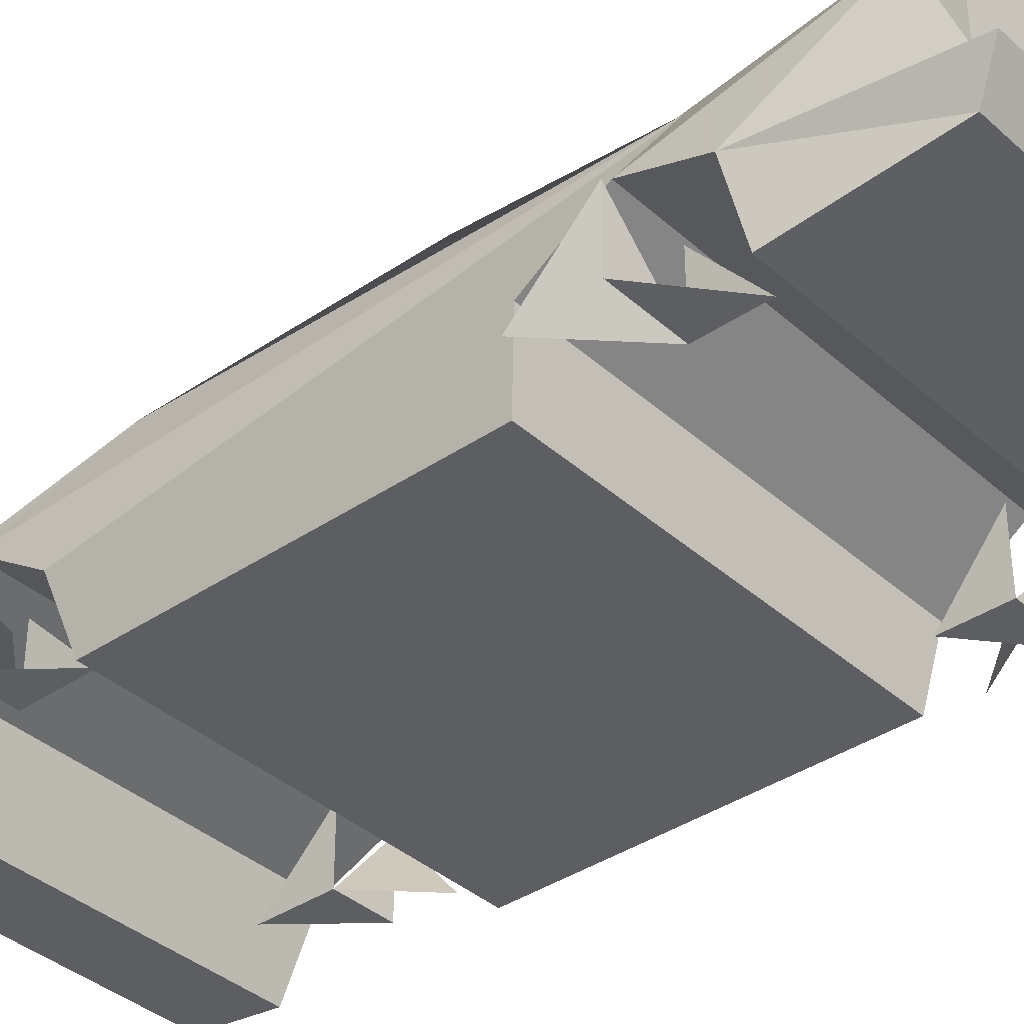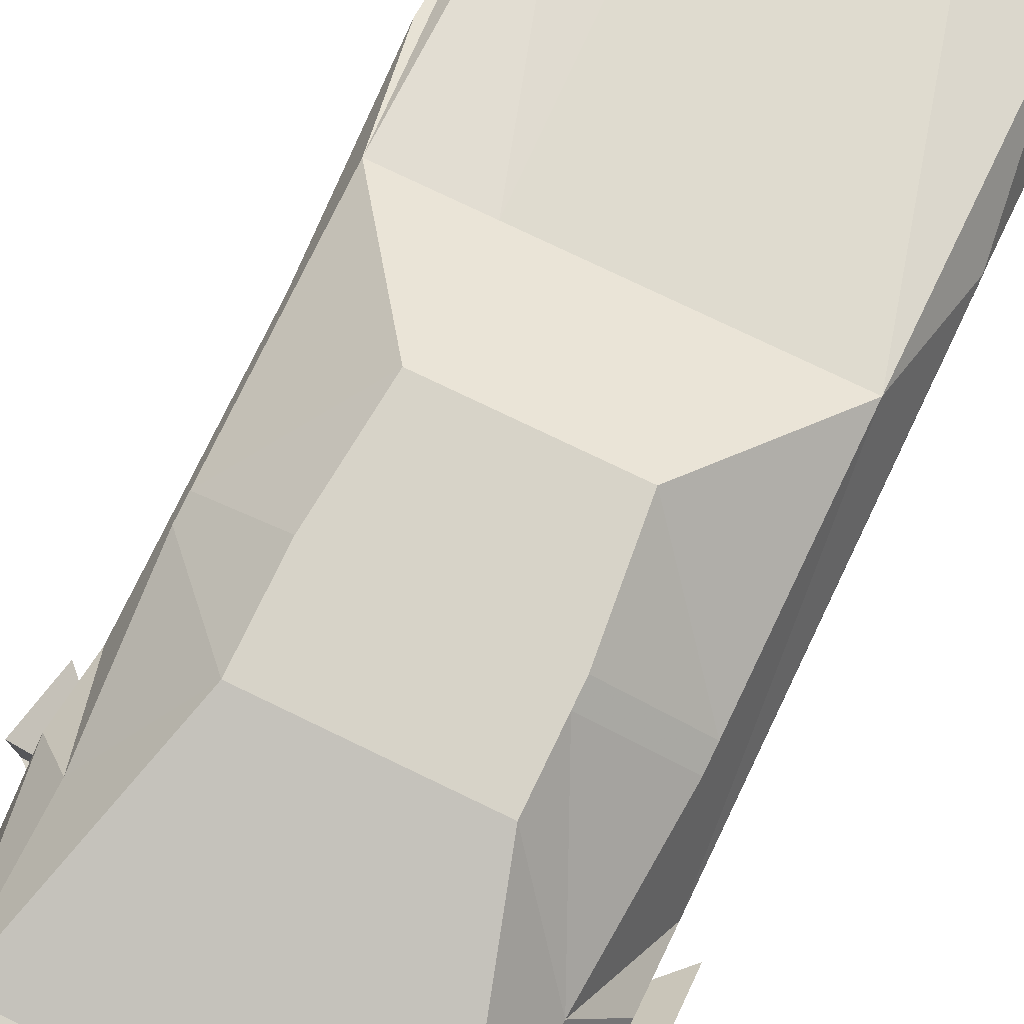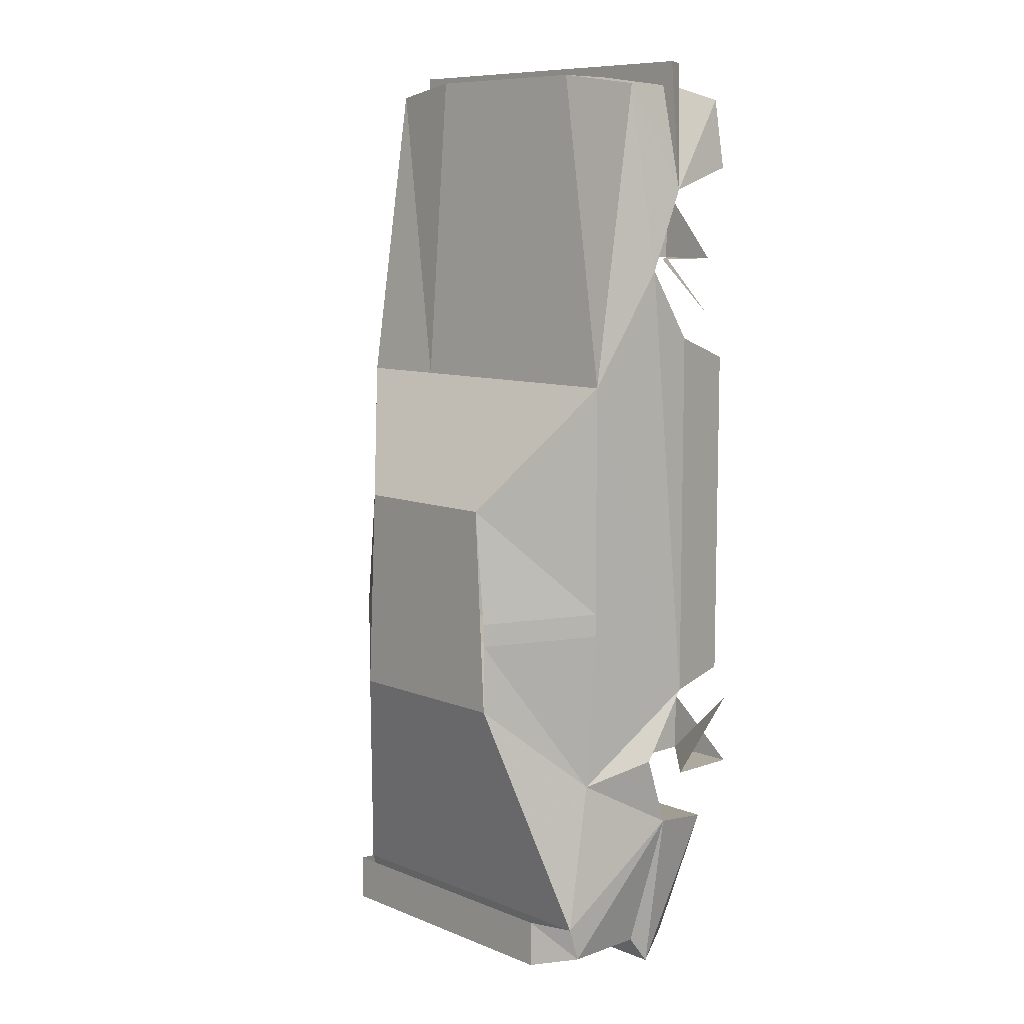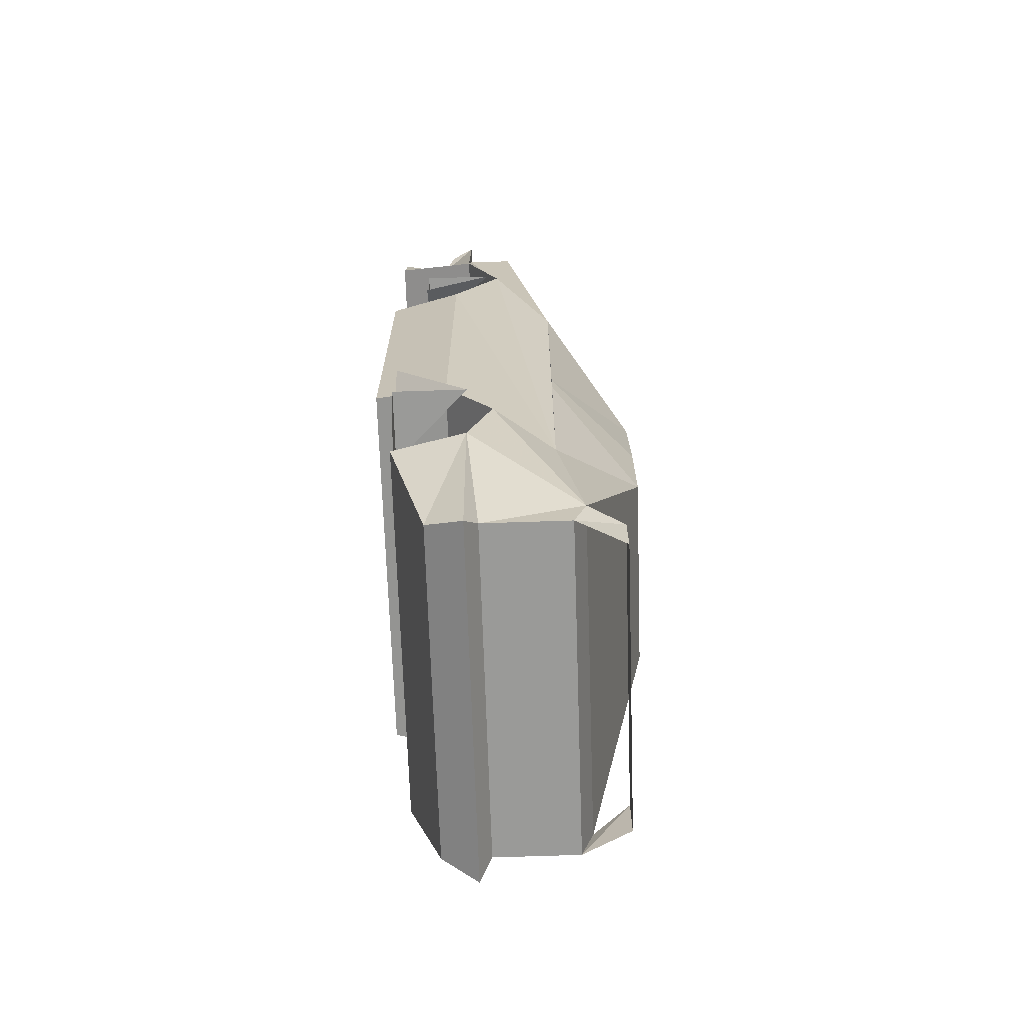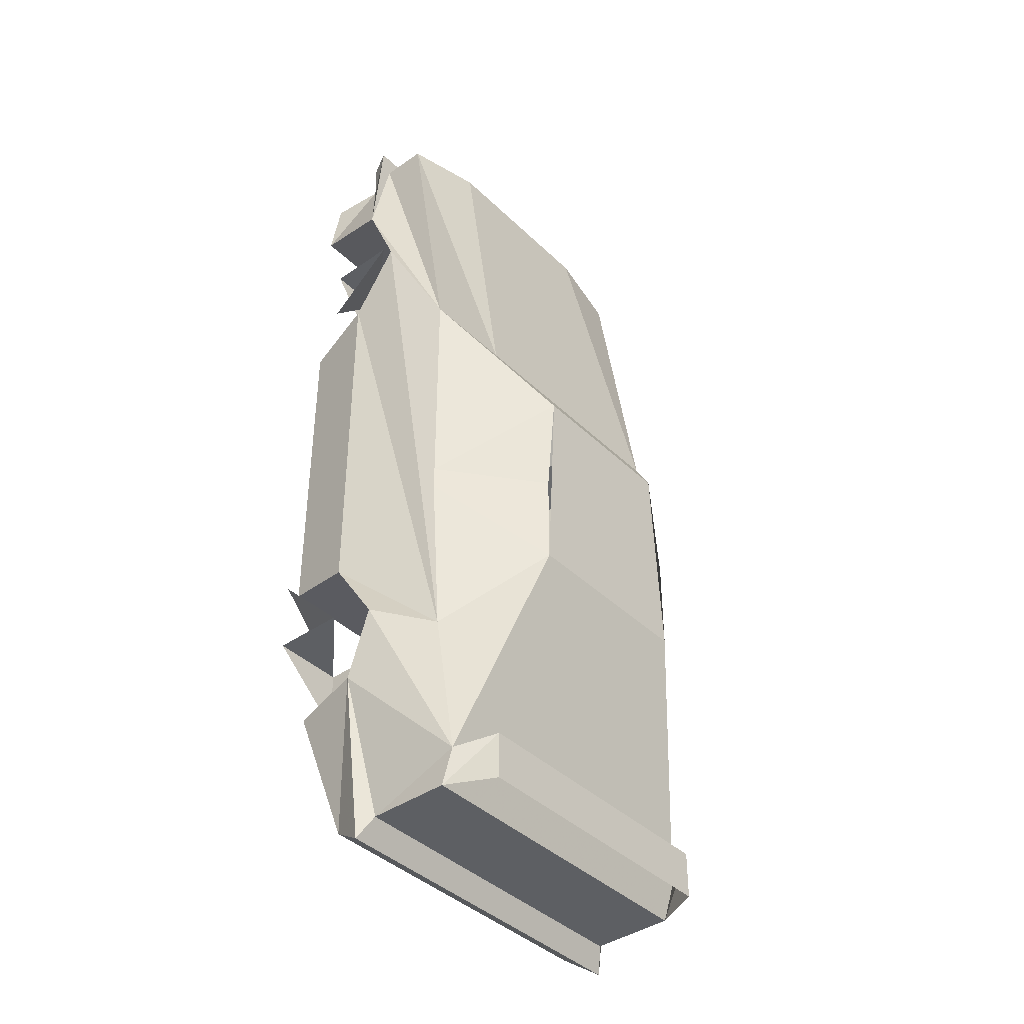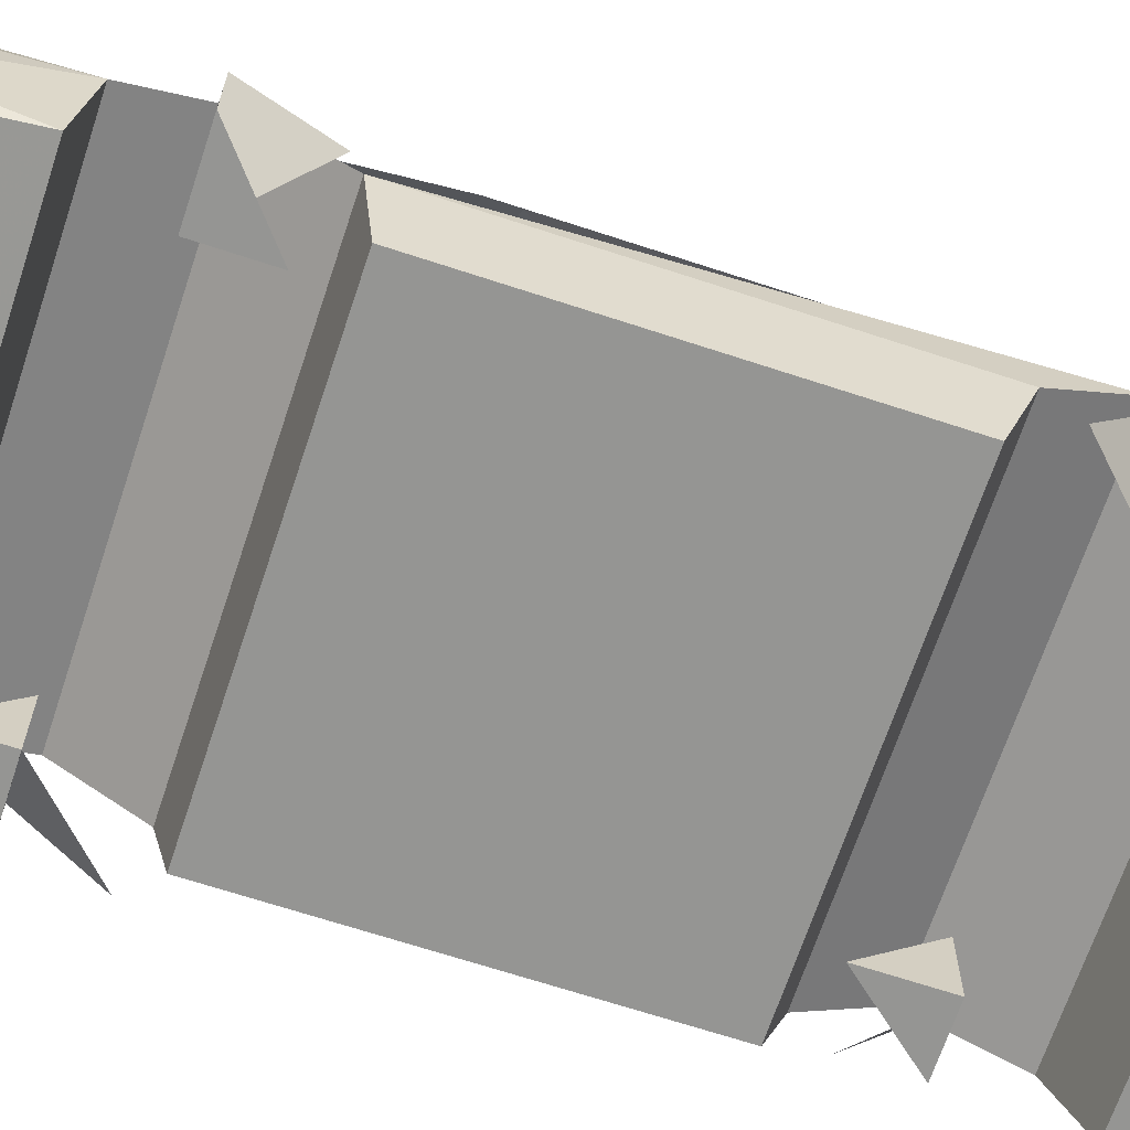
<metadata>
{"format":"obj","ext":"obj","renderer":"f3d","projection":"perspective","resolution":1024,"background":"white","views":[{"elev":-37.4,"azim":131.2,"up":"+Y"},{"elev":76.8,"azim":-154.3,"up":"+Y"},{"elev":9.0,"azim":-133.3,"up":"+Z"},{"elev":-69.2,"azim":91.9,"up":"+Z"},{"elev":-40.4,"azim":130.6,"up":"+Z"},{"elev":-67.3,"azim":-108.3,"up":"+Y"}]}
</metadata>
<code>
v -12 3 23
v -12 9 23
v -12 3 29
v -17 3 23
v -17 9 23
v -17 3 18
v 12 3 23
v 12 9 23
v 12 3 17
v 17 3 23
v 17 9 23
v 17 3 18
v 13 2 -23
v 13 8 -23
v 13 2 -28
v 19 2 -23
v 19 8 -23
v 19 2 -17
v -13 2 -23
v -13 8 -23
v -13 2 -18
v -19 2 -23
v -19 8 -23
v -19 2 -17
v 16 7 40
v 15 7 38
v -15 7 38
v -16 7 40
v 15 5 40
v -15 5 40
v 14 4 38
v -14 4 38
v 15 0 37
v -15 0 37
v 16 0 31
v 17 7 29
v -17 7 29
v -16 0 31
v 8 7 39
v 15 11 38
v 8 12 39
v -8 7 39
v -8 12 39
v -15 11 38
v 7 15 12
v -7 15 12
v 15 15 12
v -15 15 12
v 17 10 22
v -17 10 22
v 14 15 -24
v 17 6 16
v 17 6 -16
v 17 10 -22
v -17 6 -16
v -17 6 16
v -14 15 -24
v -17 10 -22
v 7 22 1
v -7 22 1
v 15 15 -8
v 8 22 -9
v -15 15 -8
v -8 22 -9
v 8 22 -17
v -8 22 -17
v 15 15 -10
v 8 22 -11
v -8 22 -11
v -15 15 -10
v 14 17 -37
v -14 17 -37
v 16 0 -15
v 16 0 14
v -16 0 14
v -16 0 -15
v 17 8 -28
v -17 8 -28
v 14 5 -40
v 15 8 -42
v 16 2 -29
v -16 2 -29
v -15 8 -42
v -14 5 -40
v 14 9 -40
v 14 16 -40
v -14 16 -40
v -14 9 -40
v 10 9 -40
v 11 15 -40
v 14 15 -40
v -14 15 -40
v -11 15 -40
v -10 9 -40
v 12 20 -40
v 12 20 -36
v -12 20 -36
v -12 20 -40
f 1 2 3 4 5 6
f 7 8 9 10 11 12
f 13 14 15 16 17 18
f 19 20 21 22 23 24
f 25 26 27 28
f 29 25 28 30
f 31 29 30 32
f 33 31 32 34
f 35 36 31 33
f 34 32 37 38
f 25 29 31 36
f 37 32 30 28
f 36 26 25
f 28 27 37
f 39 26 40 41
f 39 26 40 41
f 42 43 44 27
f 42 43 44 27
f 39 41 43 42
f 39 41 43 42
f 41 45 46 43
f 40 47 45 41
f 43 46 48 44
f 47 40 26 36 49
f 44 48 50 37 27
f 51 47 49 52 53 54
f 55 56 50 48 57 58
f 47 59 60 48
f 61 62 59 47
f 63 48 60 64
f 59 65 66 60
f 67 68 62 61
f 63 64 69 70
f 67 51 65 68
f 69 66 57 70
f 51 71 65
f 66 72 57
f 72 66 65 71
f 73 53 52 74
f 75 56 55 76
f 71 51 54 77
f 78 58 57 72
f 79 80 77 81
f 82 78 83 84
f 85 86 71 77
f 78 72 87 88
f 80 85 77
f 78 88 83
f 83 88 85 80
f 88 87 86 85
f 89 90 91 85
f 89 90 91 85
f 88 92 93 94
f 88 92 93 94
f 87 72 71 86
f 84 83 80 79
f 86 95 96 71
f 87 72 97 98
f 98 97 96 95
f 82 84 79 81
f 75 76 73 74
f 35 33 34 38
f 74 52 56 75
f 52 49 50 56
f 49 36 37 50
f 38 37 36 35
f 81 77 78 82
f 77 54 58 78
f 54 53 55 58
f 76 55 53 73

</code>
